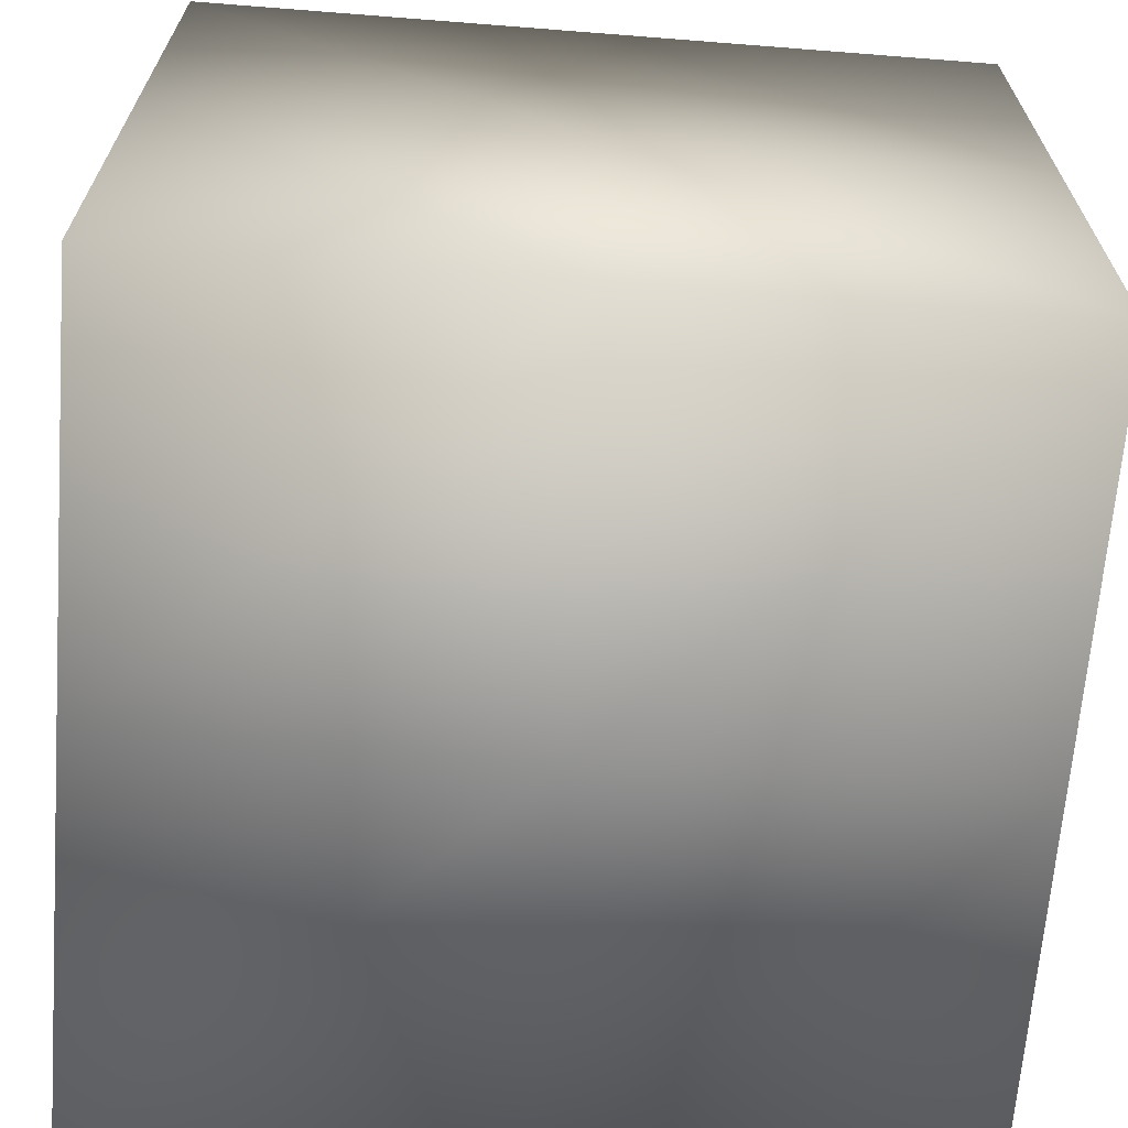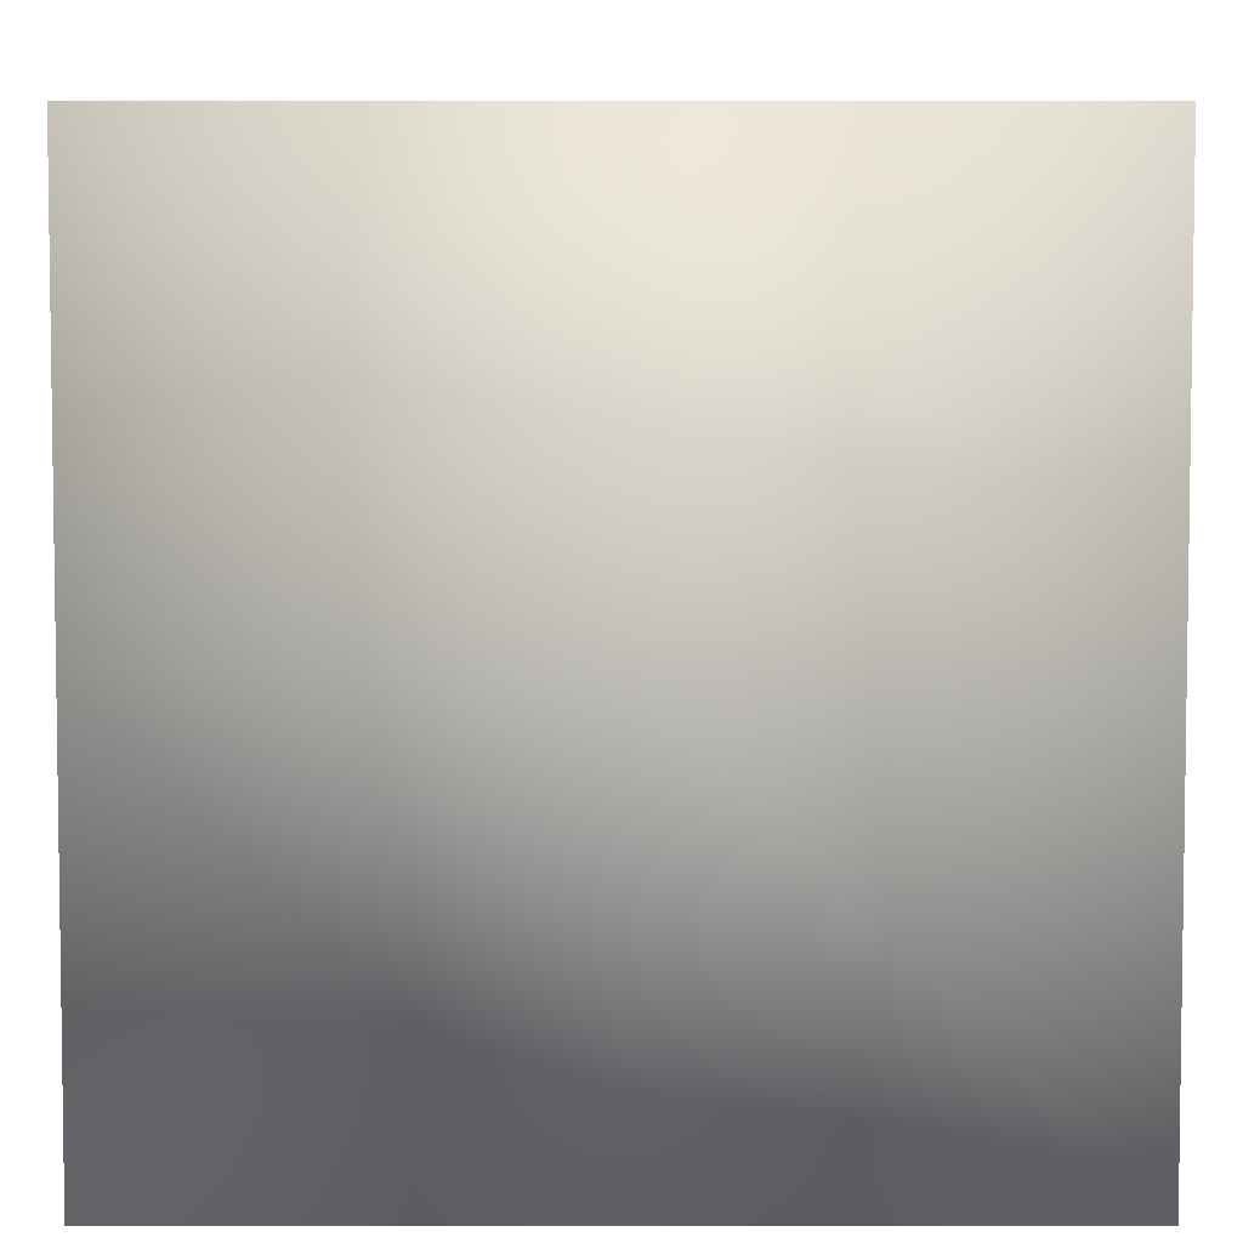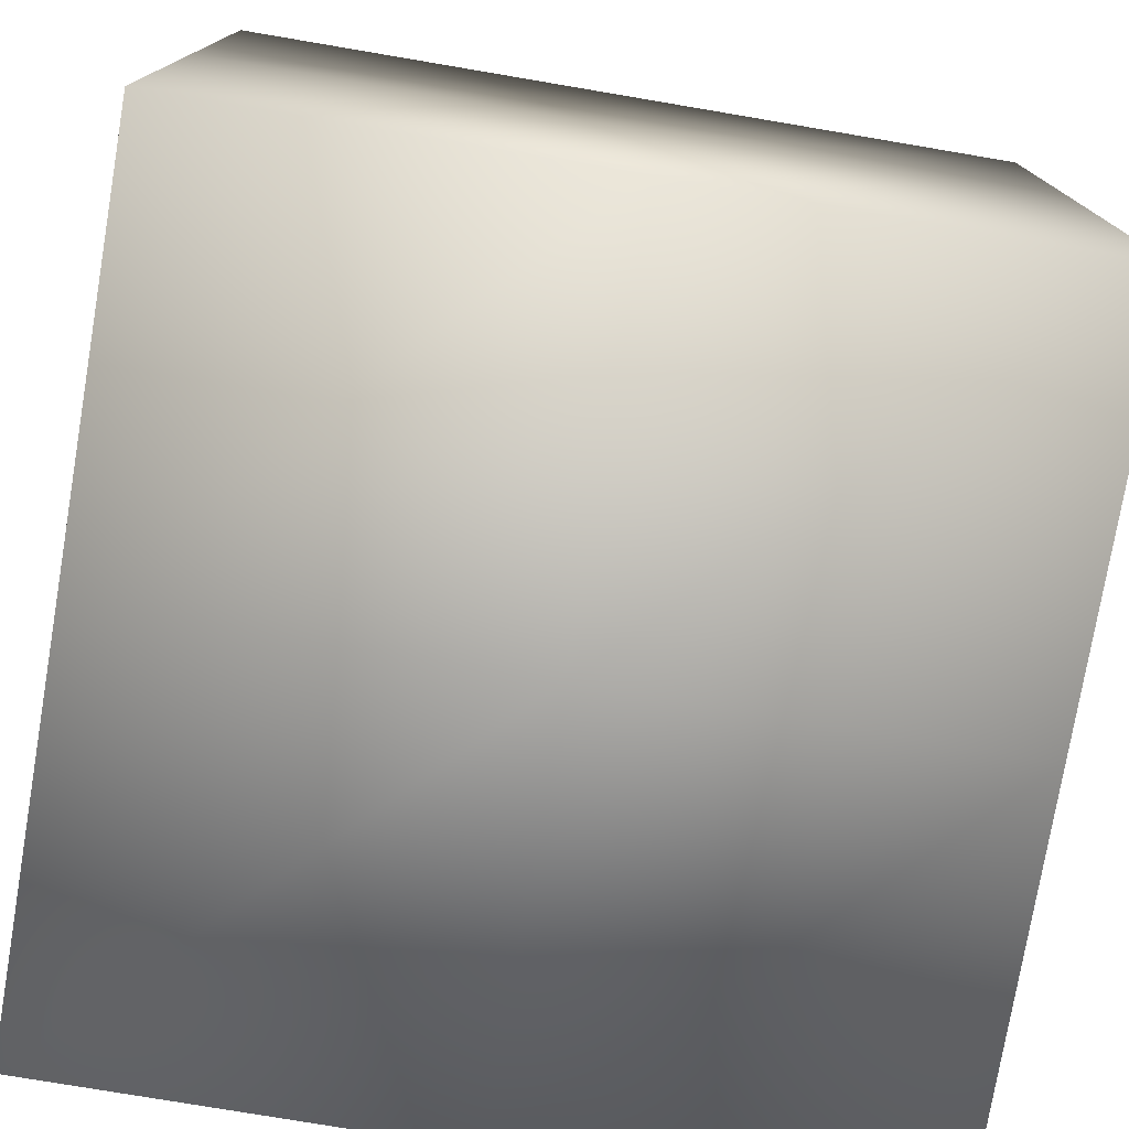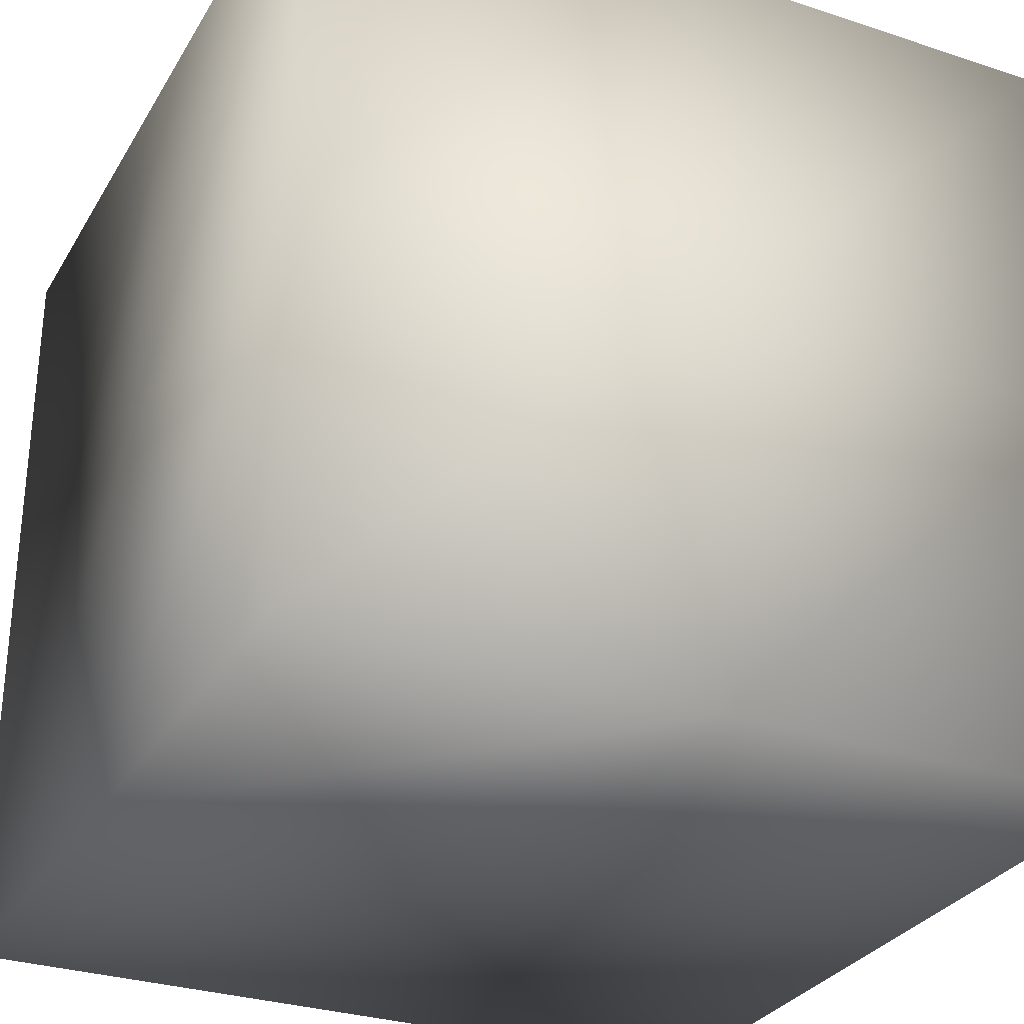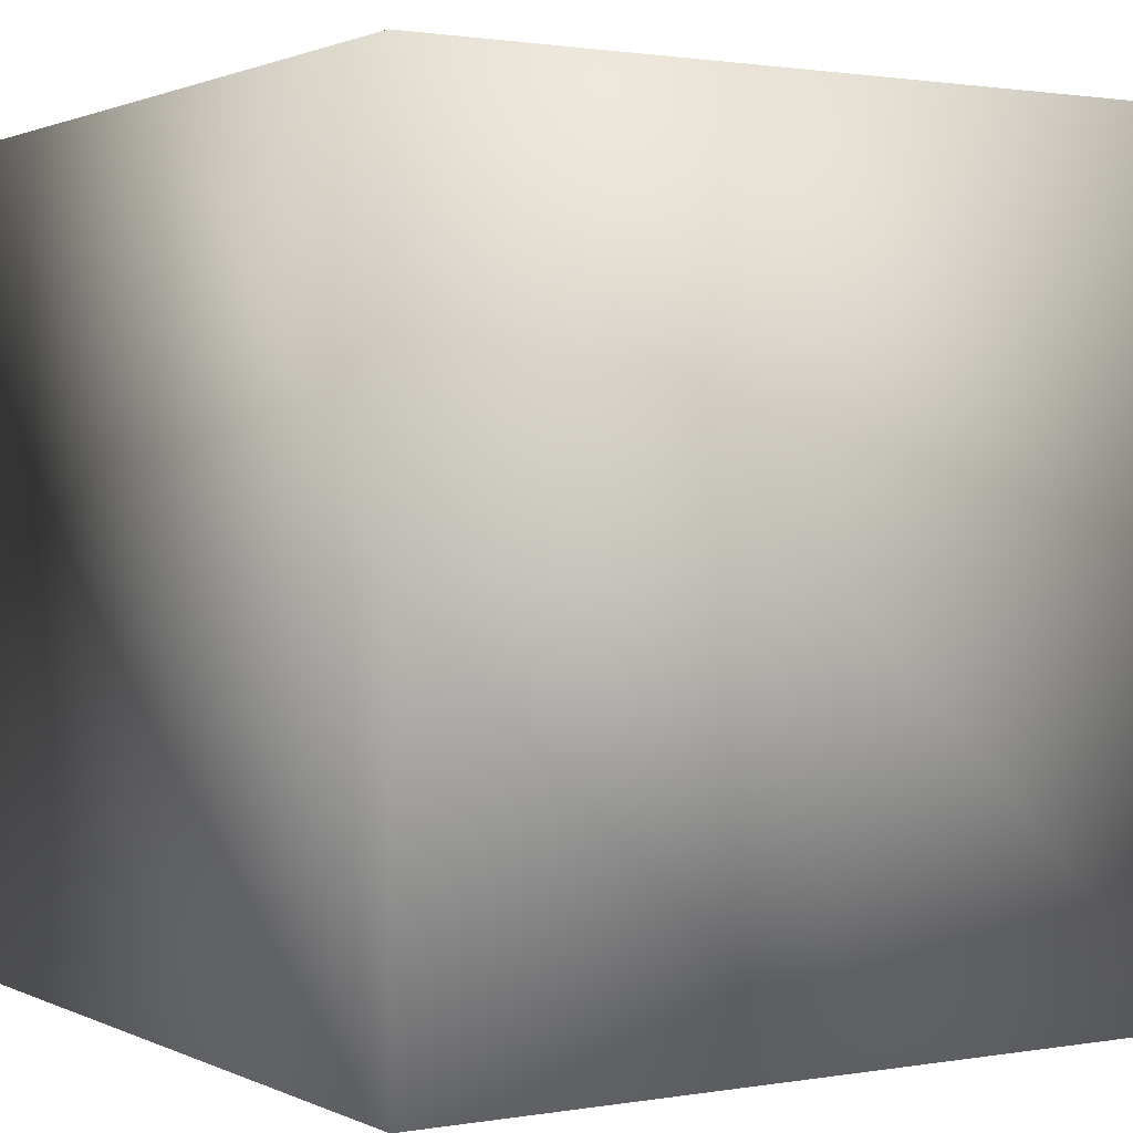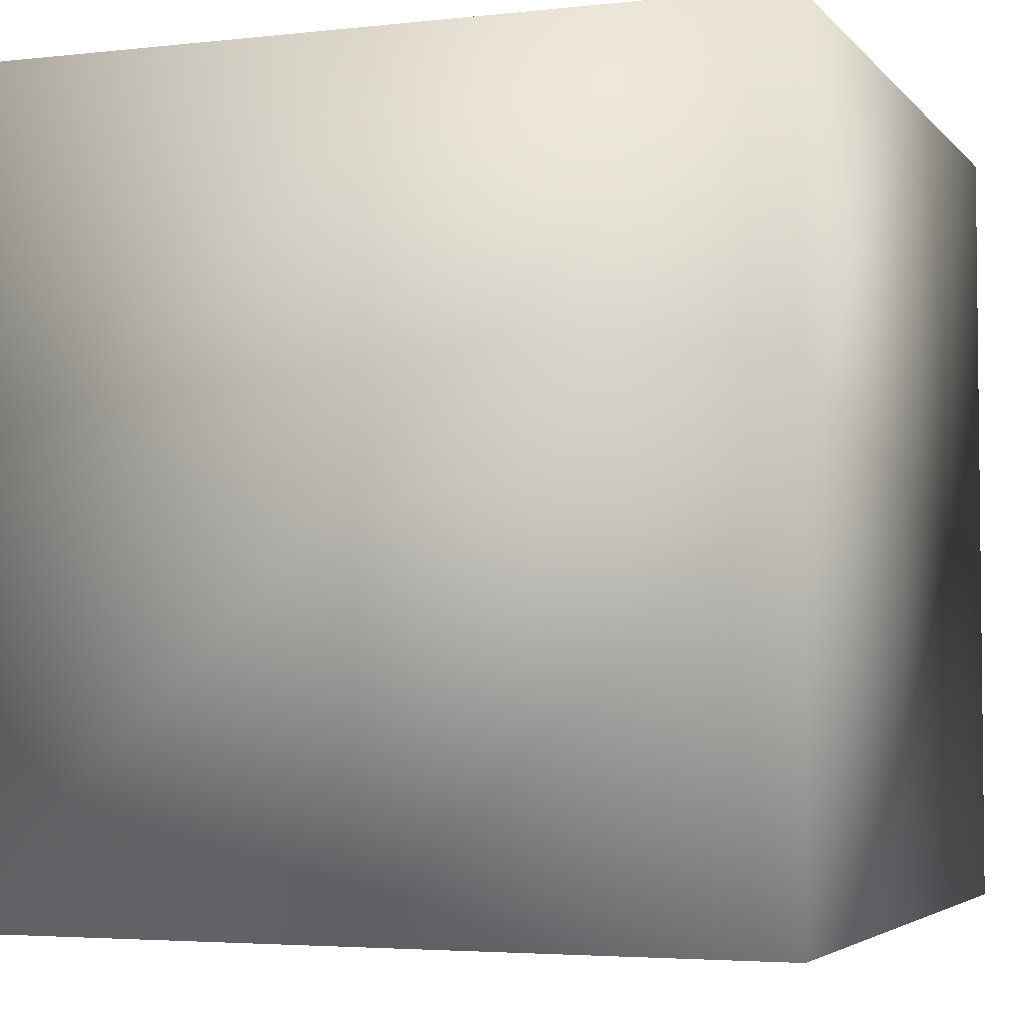
<metadata>
{"format":"obj","ext":"obj","renderer":"f3d","projection":"perspective","resolution":1024,"background":"white","views":[{"elev":-66.7,"azim":-4.5,"up":"+Z"},{"elev":5.1,"azim":-90.0,"up":"+Z"},{"elev":-76.7,"azim":-99.6,"up":"+Y"},{"elev":-30.1,"azim":-115.6,"up":"+Y"},{"elev":1.3,"azim":58.1,"up":"+Z"},{"elev":-4.0,"azim":-69.7,"up":"+Y"}]}
</metadata>
<code>
o Cube
v 1 1 -1
v 1 -1 -1
v 1 1 1
v 1 -1 1
v -1 1 -1
v -1 -1 -1
v -1 1 1
v -1 -1 1
v -1 -1 0
v 0 -1 -1
v 1 0 -1
v -1 0 1
v 1 0 1
v -1 0 -1
v 0 1 1
v 1 1 0
v 0 -1 1
v -1 1 0
v 0 1 -1
v 1 -1 0
v 0 0 -1
v 1 0 0
v 0 -1 0
v -1 0 0
v 0 0 1
v 0 1 0
f 18 15 26
f 15 12 25
f 18 14 24
f 20 17 23
f 16 13 22
f 19 11 21
f 21 2 10
f 14 10 6
f 5 21 14
f 22 4 20
f 11 20 2
f 1 22 11
f 23 8 9
f 10 9 6
f 2 23 10
f 24 6 9
f 12 9 8
f 7 24 12
f 25 8 17
f 13 17 4
f 3 25 13
f 26 3 16
f 19 16 1
f 5 26 19
f 18 7 15
f 15 7 12
f 18 5 14
f 20 4 17
f 16 3 13
f 19 1 11
f 21 11 2
f 14 21 10
f 5 19 21
f 22 13 4
f 11 22 20
f 1 16 22
f 23 17 8
f 10 23 9
f 2 20 23
f 24 14 6
f 12 24 9
f 7 18 24
f 25 12 8
f 13 25 17
f 3 15 25
f 26 15 3
f 19 26 16
f 5 18 26

</code>
